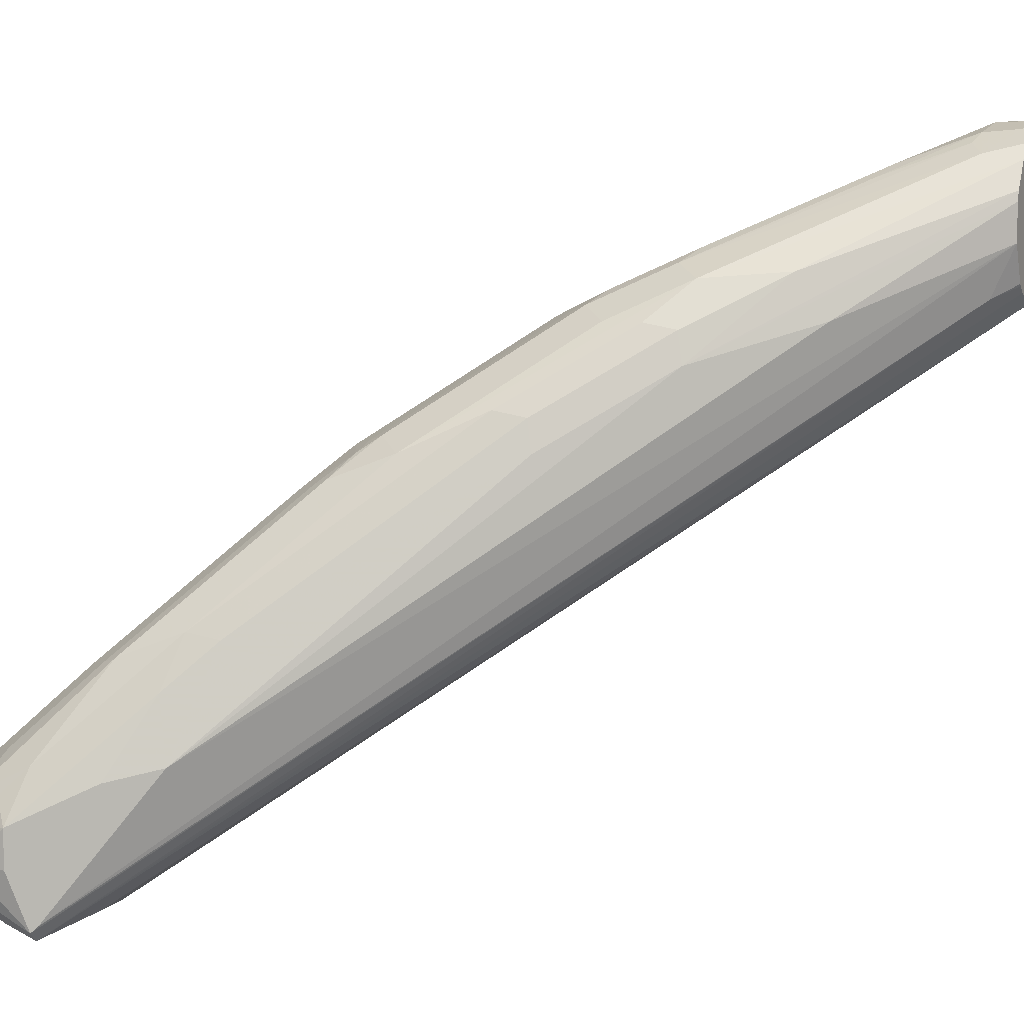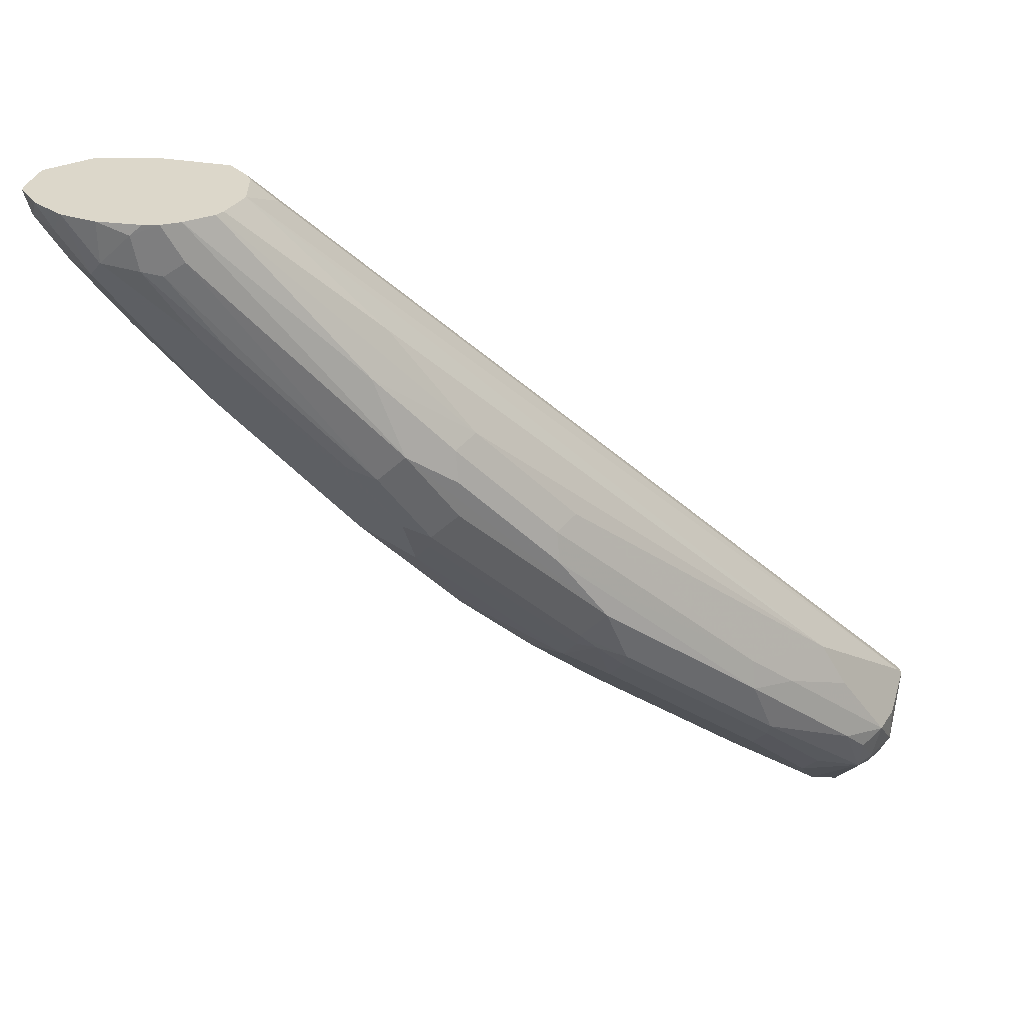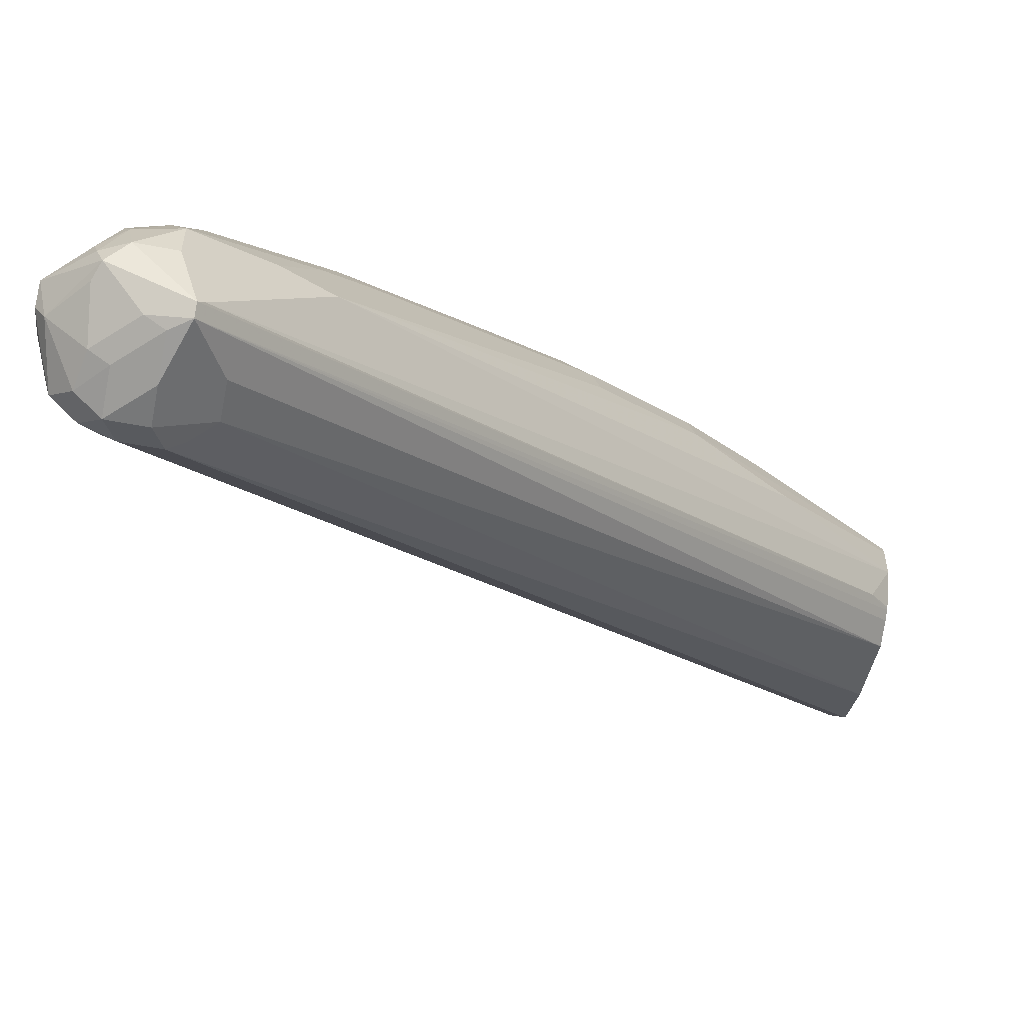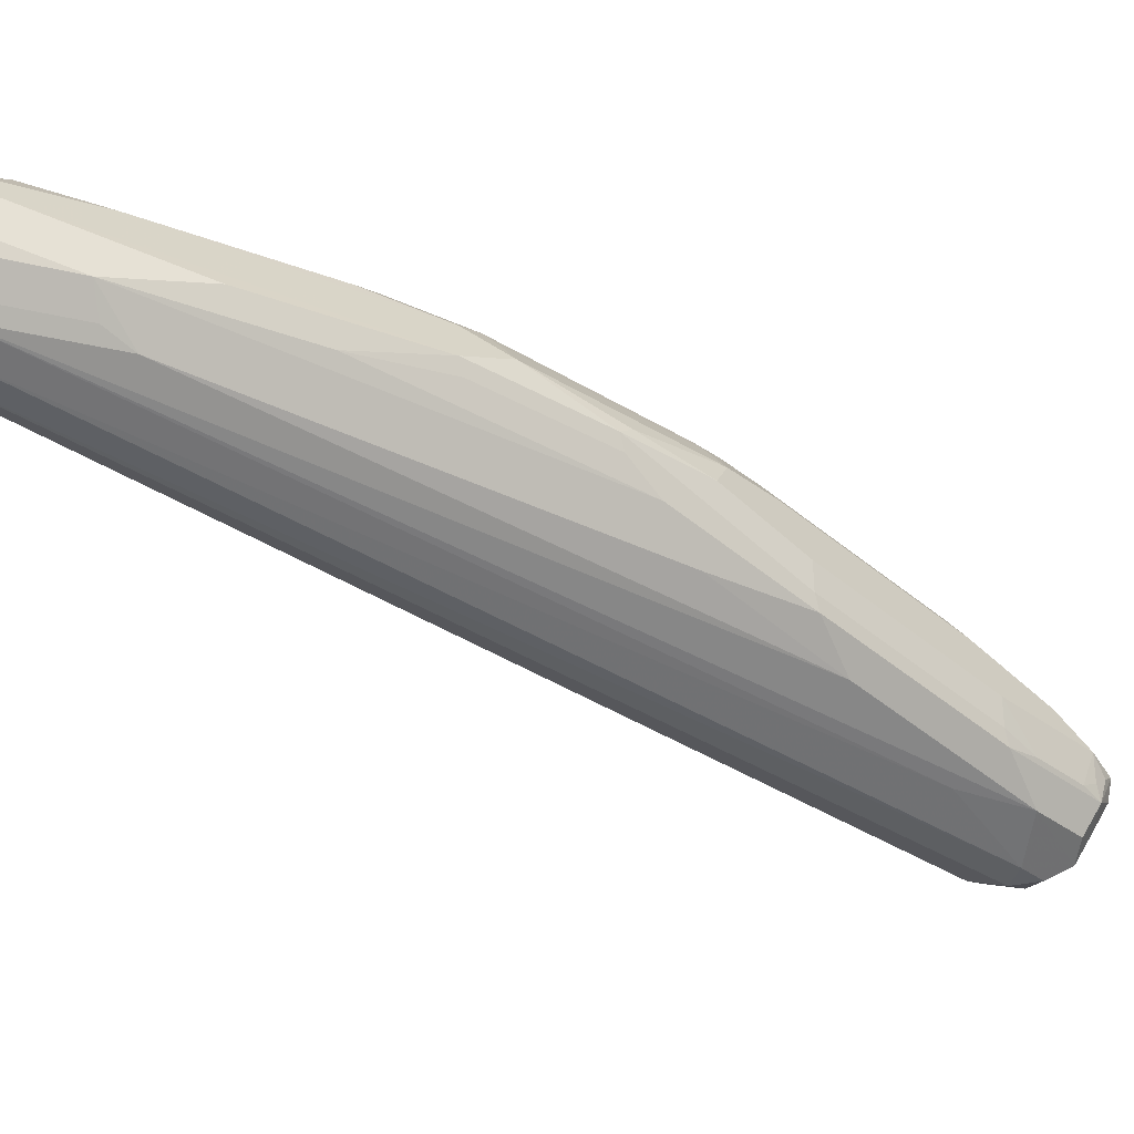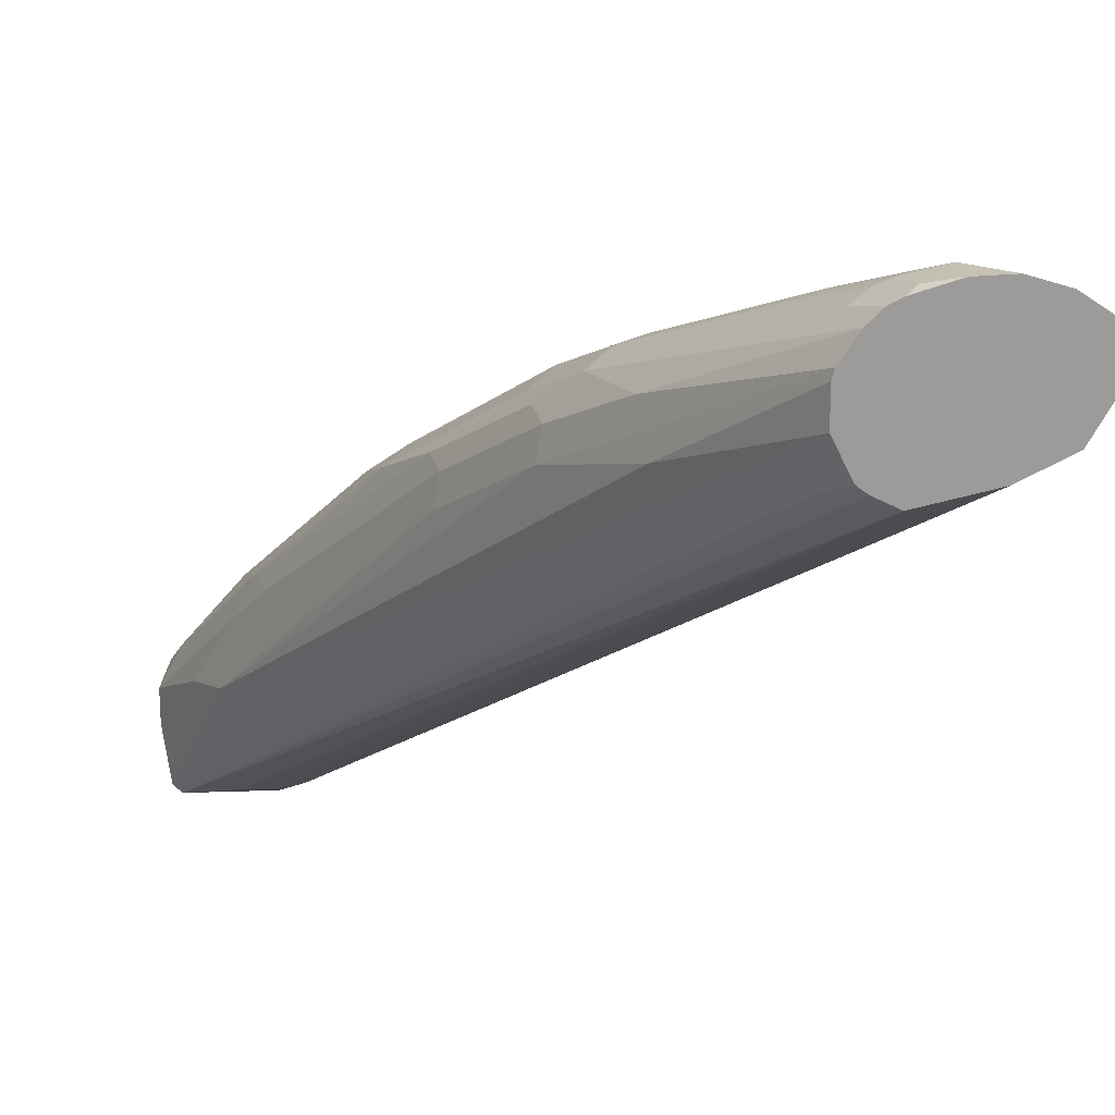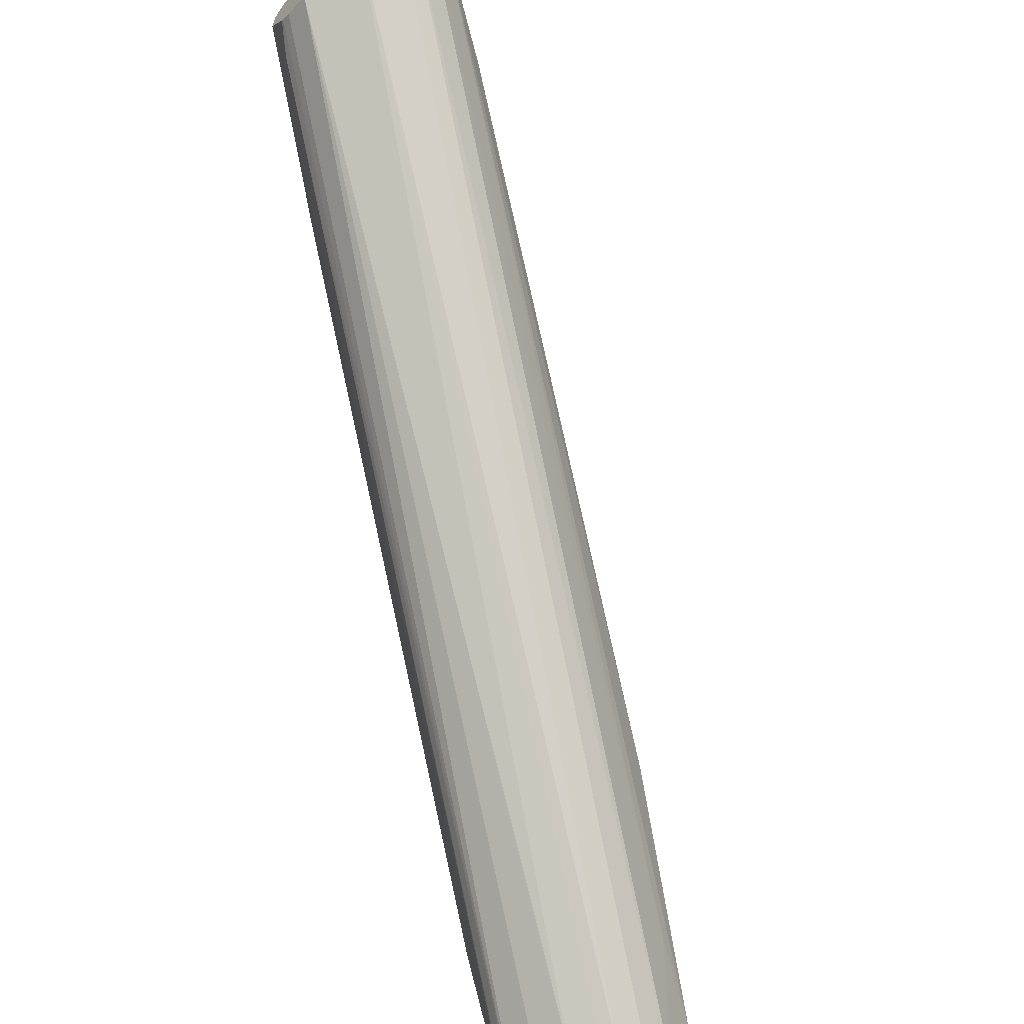
<metadata>
{"format":"obj","ext":"obj","renderer":"f3d","projection":"perspective","resolution":1024,"background":"white","views":[{"elev":7.9,"azim":112.2,"up":"+Z"},{"elev":30.6,"azim":26.8,"up":"+Y"},{"elev":-57.4,"azim":78.7,"up":"+Z"},{"elev":19.3,"azim":-73.9,"up":"+Z"},{"elev":20.6,"azim":175.1,"up":"+Z"},{"elev":-67.0,"azim":-130.7,"up":"+Z"}]}
</metadata>
<code>
v 0.5063 -0.4725 0.3675
v 0.51 -0.48 0.39
v 0.51 -0.495 0.39
v 0.51 -0.48 0.405
v 0.495 -0.45 0.42
v 0.485 -0.43 0.425
v 0.505 -0.47 0.37
v 0.3075 -0.1875 0.5812
v 0.5025 -0.4725 0.3638
v 0.4988 -0.4875 0.3675
v 0.5063 -0.5025 0.3825
v 0.505 -0.505 0.39
v 0.4875 -0.5213 0.3975
v 0.5025 -0.5063 0.3975
v 0.5063 -0.4969 0.405
v 0.505 -0.485 0.415
v 0.5025 -0.4988 0.4125
v 0.48 -0.515 0.41
v 0.48 -0.52 0.4
v 0.47 -0.52 0.395
v 0.4725 -0.5175 0.4013
v 0.465 -0.5138 0.4031
v 0.45 -0.485 0.44
v 0.45 -0.4988 0.4181
v 0.44 -0.49 0.425
v 0.4425 -0.4875 0.4312
v 0.405 -0.425 0.5
v 0.3975 -0.4275 0.4913
v 0.39 -0.395 0.53
v 0.405 -0.395 0.53
v 0.465 -0.47 0.455
v 0.48 -0.5 0.425
v 0.4725 -0.4612 0.4575
v 0.42 -0.41 0.515
v 0.4275 -0.4012 0.5175
v 0.43 -0.395 0.52
v 0.475 -0.455 0.46
v 0.4875 -0.4913 0.4275
v 0.5 -0.475 0.425
v 0.48 -0.435 0.45
v 0.47 -0.43 0.47
v 0.425 -0.37 0.53
v 0.41 -0.34 0.545
v 0.38 -0.295 0.575
v 0.4075 -0.3275 0.5425
v 0.4675 -0.4175 0.4675
v 0.41 -0.325 0.53
v 0.38 -0.28 0.56
v 0.3775 -0.2825 0.5725
v 0.3525 -0.2475 0.5925
v 0.3057 -0.1783 0.6206
v 0.3067 -0.1783 0.6167
v 0.3067 -0.1783 0.6017
v 0.35 -0.235 0.575
v 0.2991 -0.1783 0.5867
v 0.2983 -0.1783 0.5859
v 0.2948 -0.1783 0.5833
v 0.285 -0.1783 0.5784
v 0.255 -0.1783 0.585
v 0.235 -0.1783 0.595
v 0.2241 -0.1783 0.6141
v 0.2868 -0.1783 0.6404
v 0.2241 -0.1783 0.6167
v 0.225 -0.18 0.615
v 0.235 -0.2 0.61
v 0.23 -0.19 0.62
v 0.265 -0.245 0.595
v 0.4 -0.44 0.46
v 0.445 -0.5 0.4
v 0.4275 -0.4725 0.4125
v 0.2375 -0.1975 0.5975
v 0.235 -0.185 0.595
v 0.45 -0.495 0.375
v 0.455 -0.49 0.365
v 0.455 -0.475 0.365
v 0.465 -0.48 0.36
v 0.4575 -0.4688 0.3675
v 0.465 -0.46 0.37
v 0.48 -0.48 0.36
v 0.465 -0.495 0.36
v 0.4969 -0.48 0.3638
v 0.4819 -0.495 0.3638
v 0.47 -0.505 0.365
v 0.4837 -0.5025 0.3675
v 0.5 -0.505 0.38
v 0.4837 -0.5175 0.3825
v 0.4819 -0.5213 0.39
v 0.4625 -0.5125 0.3725
v 0.4575 -0.5025 0.3675
v 0.46 -0.515 0.385
v 0.4725 -0.5175 0.3825
v 0.395 -0.43 0.485
v 0.365 -0.37 0.545
v 0.3675 -0.3825 0.5287
v 0.3075 -0.2925 0.5887
v 0.2625 -0.2325 0.6188
v 0.2925 -0.2625 0.6112
v 0.3375 -0.3225 0.5812
v 0.335 -0.325 0.575
v 0.3675 -0.3675 0.5512
v 0.375 -0.37 0.55
v 0.36 -0.335 0.575
v 0.3675 -0.3262 0.5775
v 0.36 -0.315 0.585
v 0.37 -0.32 0.58
v 0.4125 -0.3862 0.5325
v 0.415 -0.38 0.535
v 0.42 -0.3881 0.5287
v 0.38 -0.31 0.575
v 0.365 -0.28 0.59
v 0.2983 -0.1783 0.6317
v 0.2925 -0.1783 0.6375
v 0.3 -0.1931 0.6338
v 0.2825 -0.1825 0.6425
v 0.27 -0.1783 0.6454
v 0.27 -0.195 0.645
v 0.285 -0.1969 0.6413
v 0.2925 -0.1988 0.6375
v 0.355 -0.29 0.595
v 0.345 -0.285 0.6
v 0.3 -0.225 0.63
v 0.31 -0.23 0.625
v 0.2625 -0.2025 0.6413
v 0.255 -0.1783 0.6459
v 0.2475 -0.1875 0.6413
v 0.2325 -0.1875 0.6338
v 0.24 -0.1783 0.6412
v 0.2283 -0.1783 0.6334
v 0.2272 -0.1783 0.6307
v 0.2475 -0.2025 0.6338
v 0.26 -0.235 0.605
v 0.37 -0.395 0.505
v 0.48 -0.46 0.37
f 35 108 34
f 36 42 107
f 36 107 108
f 35 36 108
f 31 34 30
f 103 104 102
f 106 30 108
f 106 108 107
f 106 107 105
f 106 105 103
f 103 105 104
f 36 37 42
f 30 34 108
f 107 42 105
f 112 111 62
f 109 110 105
f 109 42 110
f 44 110 42
f 44 49 110
f 45 49 44
f 45 47 49
f 50 110 49
f 50 111 110
f 51 111 50
f 51 53 111
f 53 55 111
f 62 111 55
f 103 102 30
f 109 105 42
f 101 29 30
f 93 92 28
f 101 102 100
f 89 83 88
f 89 80 83
f 89 74 80
f 89 73 74
f 89 88 73
f 88 69 73
f 88 90 69
f 88 91 90
f 87 91 88
f 87 20 91
f 87 13 20
f 20 90 91
f 20 69 90
f 25 69 20
f 101 30 102
f 25 92 69
f 28 92 26
f 112 113 111
f 93 94 92
f 95 94 93
f 95 96 94
f 95 97 96
f 95 98 97
f 99 98 95
f 99 93 98
f 99 95 93
f 93 100 98
f 93 28 100
f 29 100 28
f 101 100 29
f 25 26 92
f 112 114 113
f 122 121 119
f 114 62 115
f 126 66 96
f 126 96 130
f 126 130 123
f 130 96 123
f 97 123 96
f 97 98 123
f 121 123 98
f 121 98 104
f 102 104 98
f 102 98 100
f 131 96 66
f 131 67 96
f 131 66 67
f 67 132 96
f 67 68 132
f 92 132 68
f 94 132 92
f 94 96 132
f 92 68 69
f 57 62 55
f 22 25 20
f 70 73 69
f 70 71 73
f 76 80 74
f 133 9 78
f 133 58 9
f 133 78 58
f 78 59 58
f 86 83 84
f 66 63 64
f 112 62 114
f 129 128 62
f 129 63 66
f 114 115 116
f 114 116 117
f 114 117 113
f 113 117 118
f 113 118 119
f 113 119 110
f 113 110 111
f 119 105 110
f 119 104 105
f 120 104 119
f 120 121 104
f 120 119 121
f 122 117 121
f 122 118 117
f 122 119 118
f 116 121 117
f 116 123 121
f 124 123 116
f 125 123 124
f 125 126 123
f 125 127 126
f 125 124 127
f 124 62 127
f 124 115 62
f 124 116 115
f 128 127 62
f 128 126 127
f 129 126 128
f 129 66 126
f 129 62 63
f 86 88 83
f 106 103 30
f 86 13 87
f 27 28 26
f 27 29 28
f 27 30 29
f 27 31 30
f 27 23 31
f 31 23 18
f 31 18 32
f 33 31 32
f 33 34 31
f 33 35 34
f 33 36 35
f 33 37 36
f 33 17 37
f 33 38 17
f 33 32 38
f 38 32 17
f 18 17 32
f 17 39 37
f 17 16 39
f 16 4 39
f 40 39 4
f 41 39 40
f 41 37 39
f 41 42 37
f 43 42 41
f 43 44 42
f 43 45 44
f 46 45 43
f 46 47 45
f 27 26 23
f 46 6 47
f 24 23 26
f 24 25 22
f 2 3 1
f 2 4 3
f 2 1 4
f 1 5 4
f 1 6 5
f 1 7 6
f 1 8 7
f 1 9 8
f 1 10 9
f 1 11 10
f 3 11 1
f 12 11 3
f 12 13 11
f 12 14 13
f 12 15 14
f 3 4 15
f 16 15 4
f 17 15 16
f 14 15 17
f 14 17 13
f 18 13 17
f 19 13 18
f 19 20 13
f 21 20 19
f 21 22 20
f 21 18 22
f 21 19 18
f 22 18 23
f 24 22 23
f 24 26 25
f 46 40 6
f 12 3 15
f 46 43 41
f 65 61 71
f 72 71 61
f 72 73 71
f 72 74 73
f 72 60 74
f 72 61 60
f 75 74 60
f 75 76 74
f 75 77 76
f 75 59 77
f 75 60 59
f 78 77 59
f 76 77 78
f 76 78 9
f 79 76 9
f 79 80 76
f 79 81 80
f 79 9 81
f 81 9 10
f 81 10 82
f 82 83 80
f 82 84 83
f 10 84 82
f 85 84 10
f 85 86 84
f 85 11 86
f 85 10 11
f 86 11 13
f 46 41 40
f 65 71 70
f 65 70 69
f 81 82 80
f 65 68 67
f 40 5 6
f 65 69 68
f 40 4 5
f 48 47 6
f 48 49 47
f 48 50 49
f 52 51 48
f 52 53 51
f 52 54 53
f 52 48 54
f 54 48 6
f 54 6 53
f 7 53 6
f 8 53 7
f 8 55 53
f 48 51 50
f 56 55 8
f 65 67 66
f 65 64 61
f 61 64 63
f 65 66 64
f 61 62 57
f 61 57 60
f 57 59 60
f 61 63 62
f 57 58 59
f 57 9 58
f 56 8 9
f 56 9 57
f 56 57 55
f 86 87 88

</code>
